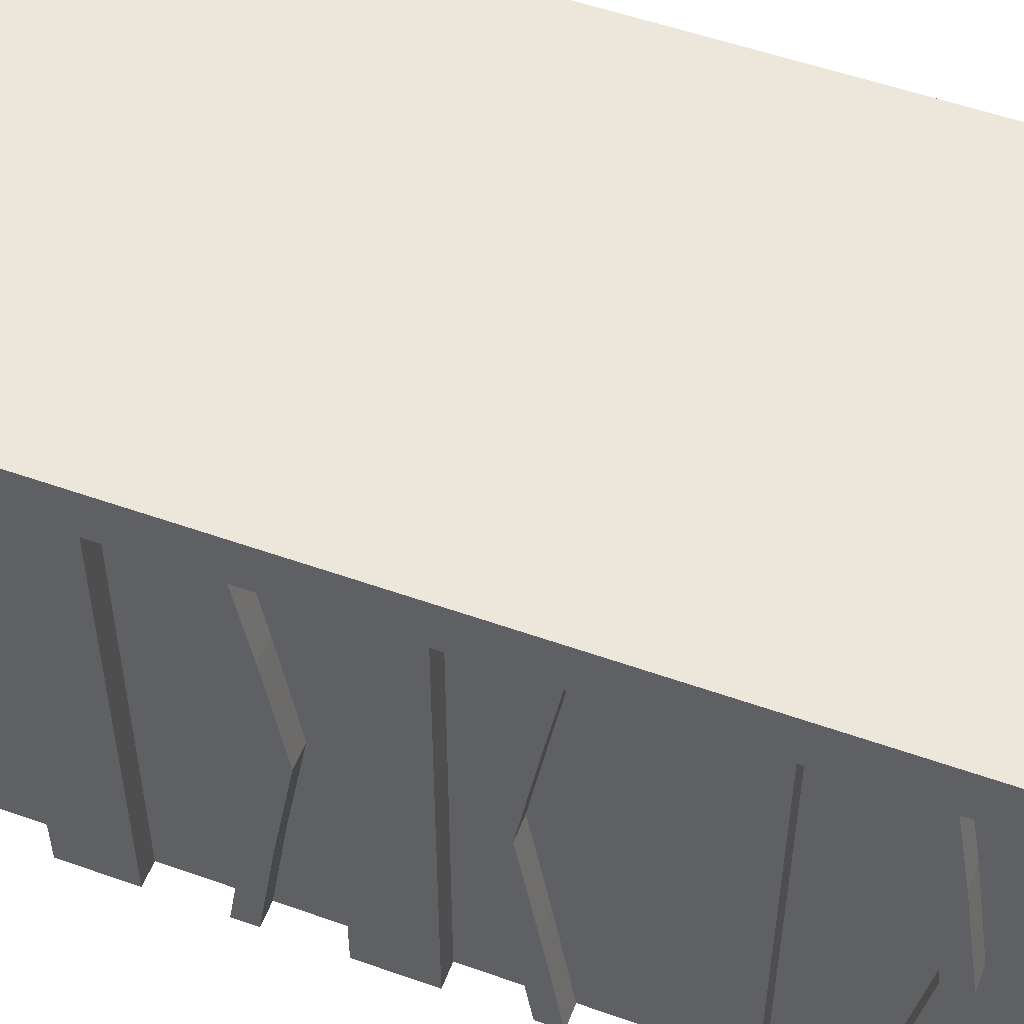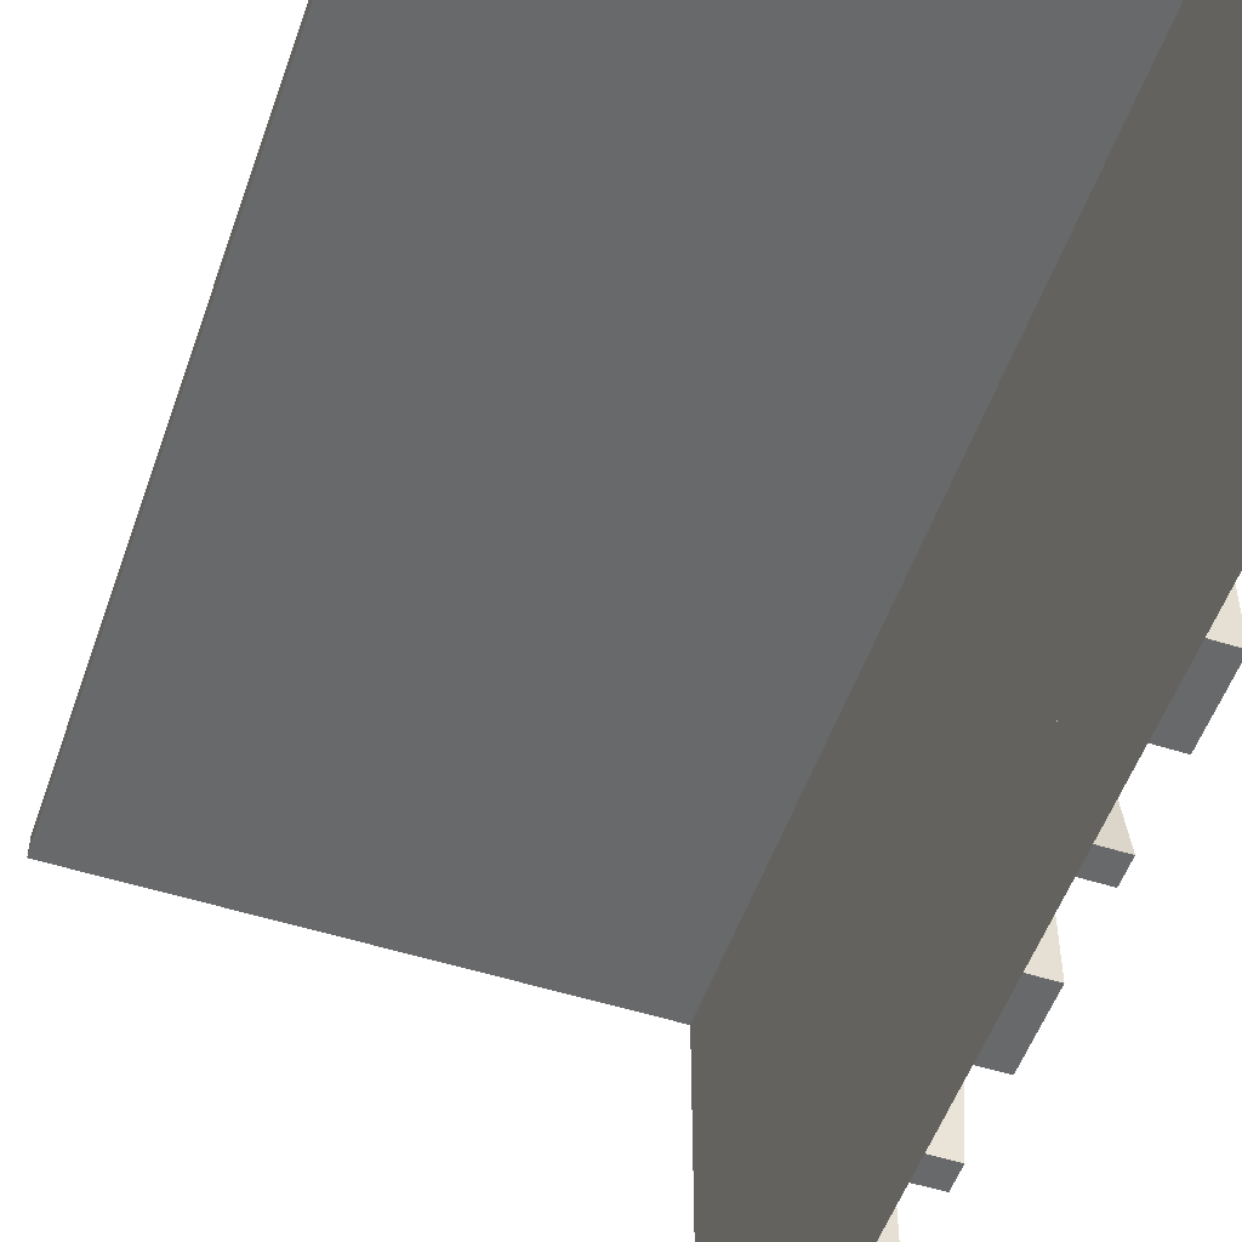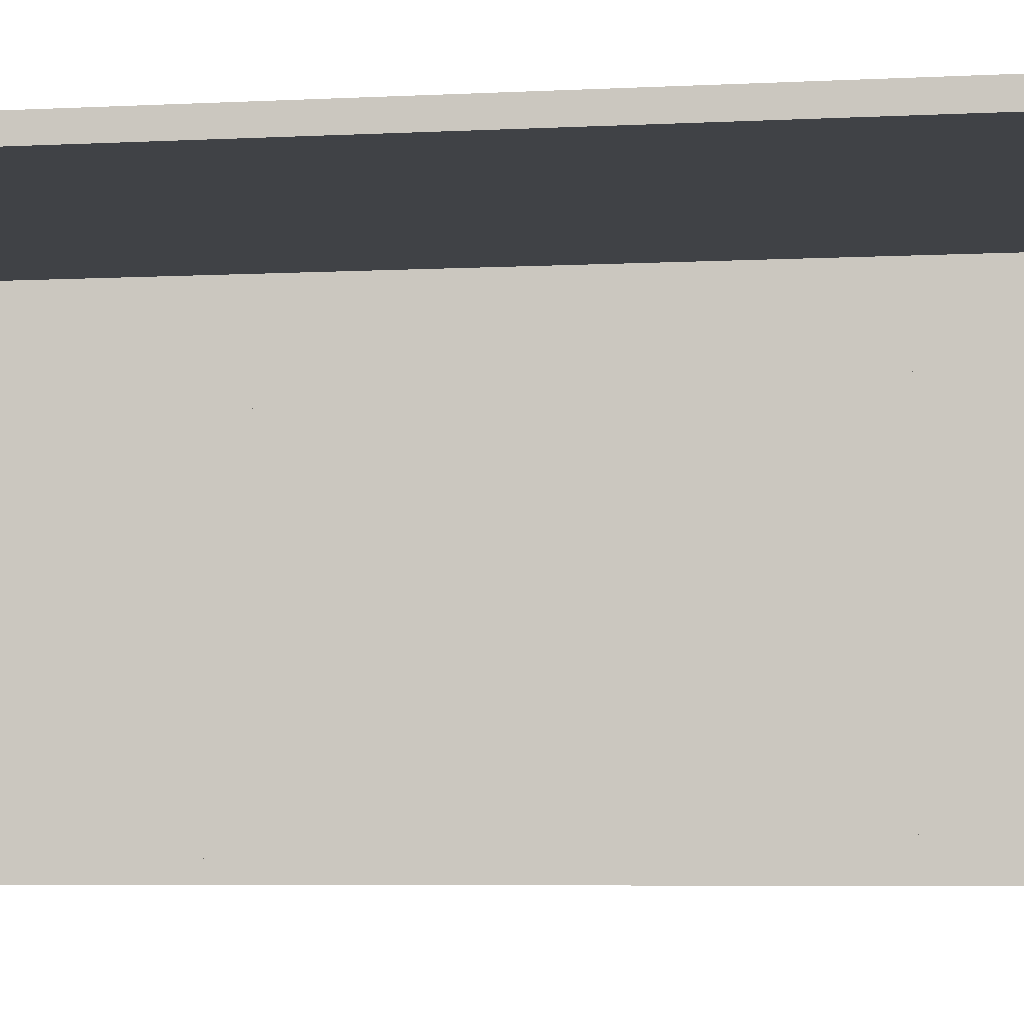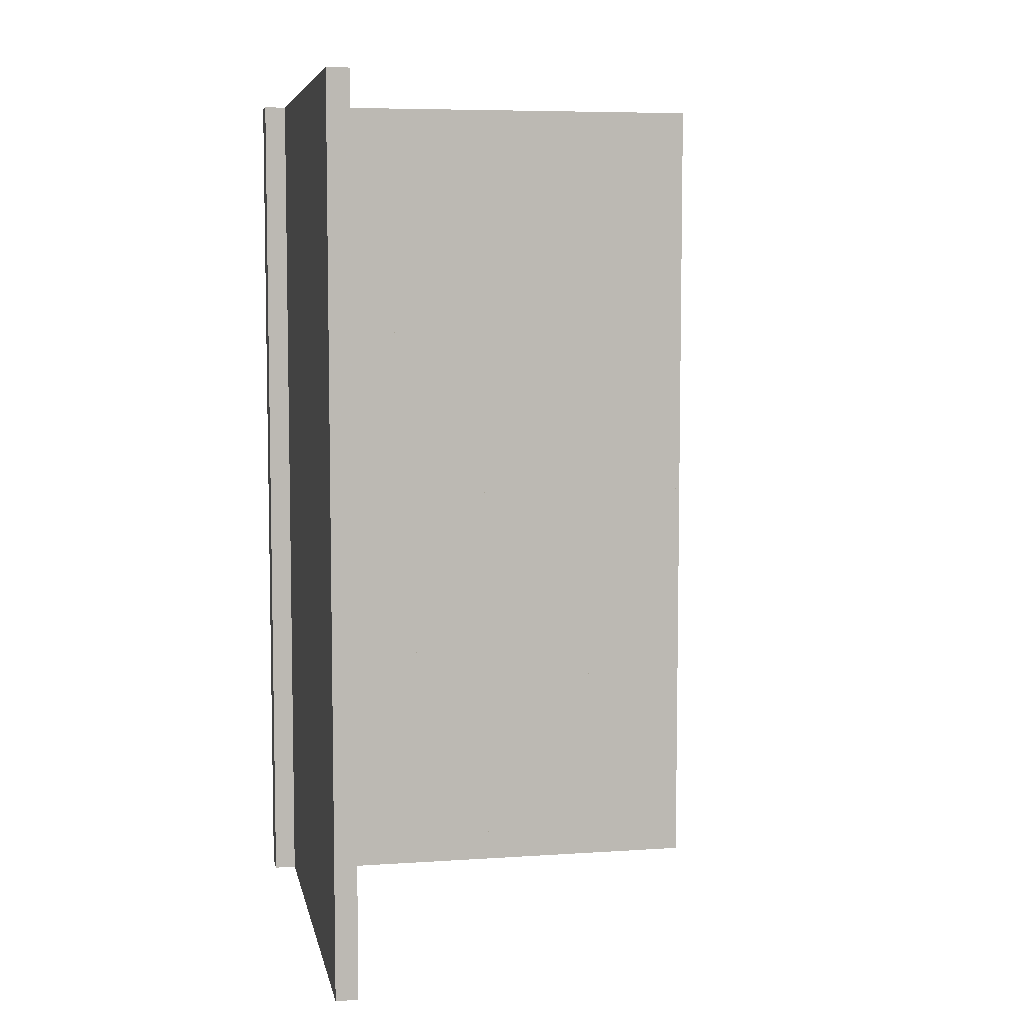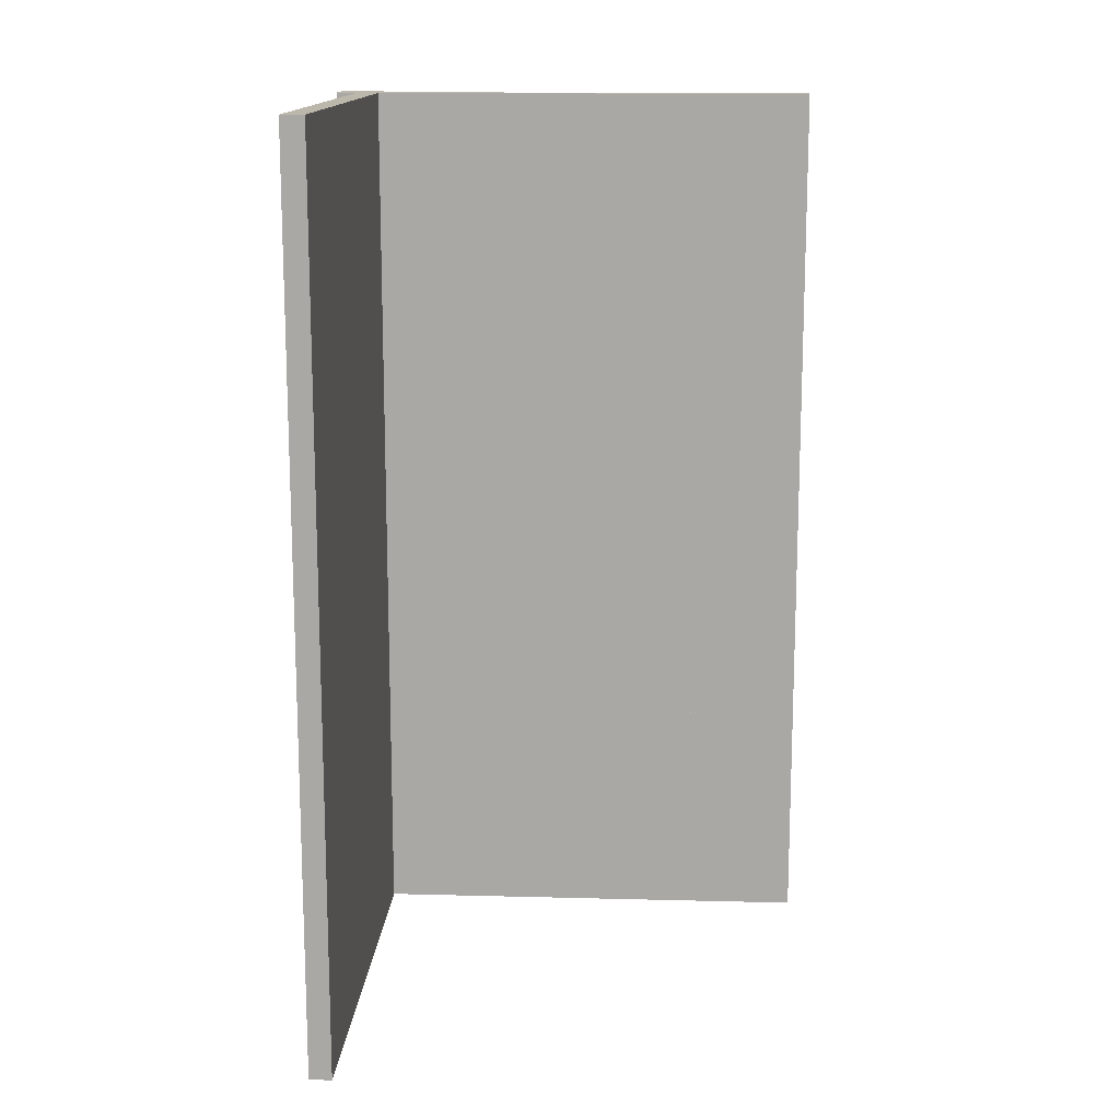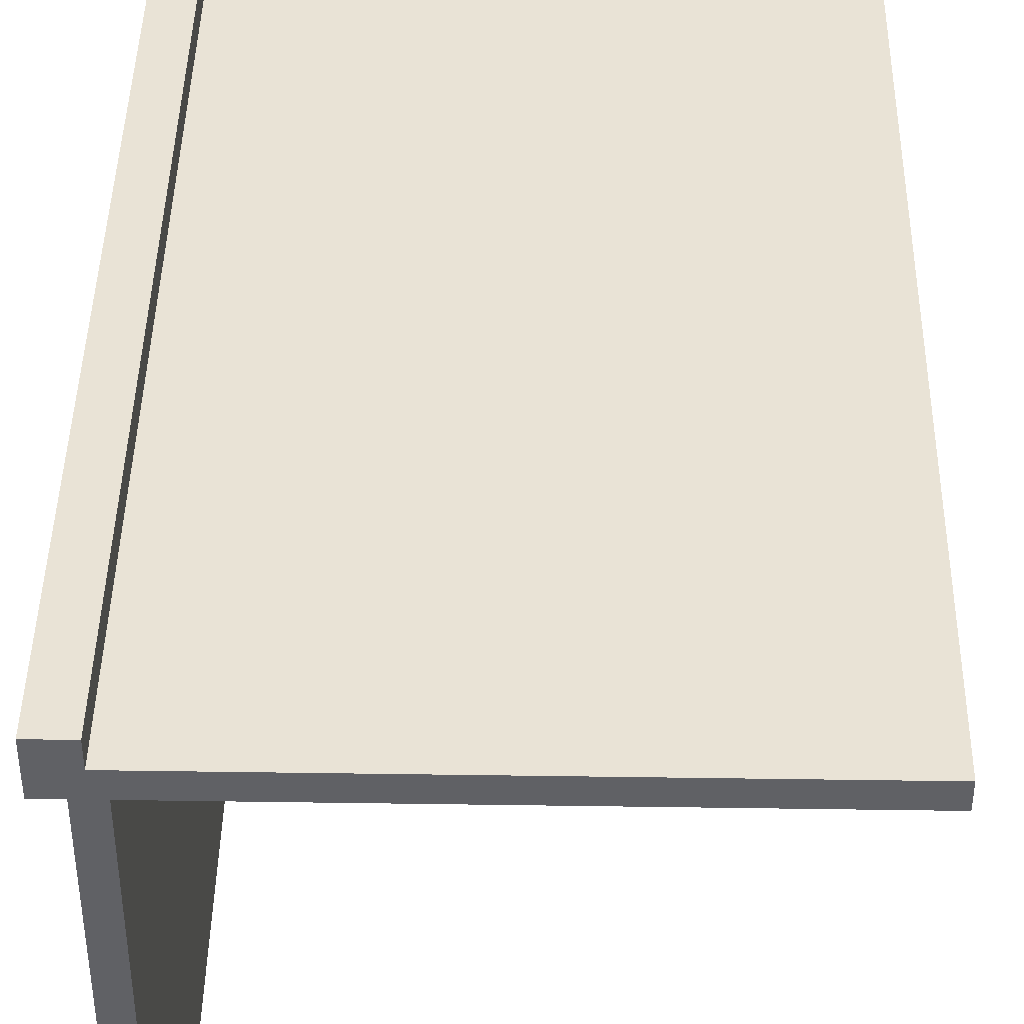
<metadata>
{"format":"obj","ext":"obj","renderer":"f3d","projection":"perspective","resolution":1024,"background":"white","views":[{"elev":53.4,"azim":-69.2,"up":"+Z"},{"elev":-52.6,"azim":161.1,"up":"+Z"},{"elev":-6.1,"azim":98.8,"up":"+Z"},{"elev":6.7,"azim":78.9,"up":"+Y"},{"elev":14.3,"azim":93.3,"up":"+Y"},{"elev":42.3,"azim":1.0,"up":"+Z"}]}
</metadata>
<code>
v 0 0 0
v 0 0 -0.5
v 0 0.1165 -0.3702
v 0 -0.4098 -0.1262
v 0 0.09317 -0.3762
v 0 -0.1375 0
v 0 -0.1375 -0.5
v 0 0.4625 0
v 0 0.4625 -0.5
v 0 -0.09583 -0.25
v 0 -0.1169 -0.1202
v 0 0.3875 0
v 0 0.3875 -0.5
v 0 -0.2125 0
v 0 -0.2125 -0.5
v 0 0.4292 -0.25
v 0 0.25 0
v 0 0.25 -0.5
v 0 0.07083 -0.25
v 0 -0.2875 0
v 0 -0.2875 -0.5
v 0 0.1125 0
v 0 0.1125 -0.5
v 0 -0.3831 -0.1202
v 0 -0.4042 -0.25
v 0 0.0375 0
v 0 0.0375 -0.5
v 0 0.4068 -0.3762
v 0 -0.3625 0
v 0 -0.3625 -0.5
v 0 -0.09016 -0.1262
v 0 0.3835 -0.3702
v 0 -0.5 0
v 0 -0.5 -0.5
v 0 0.5 0
v 0 0.5 -0.5
v 0 -0.3835 -0.3702
v 0 0.09016 -0.1262
v 0 0.3625 0
v 0 0.3625 -0.5
v 0 -0.4068 -0.3762
v 0 -0.0375 0
v 0 -0.0375 -0.5
v 0 0.4042 -0.25
v 0 0.3831 -0.1202
v 0 -0.1125 0
v 0 -0.1125 -0.5
v 0 0.2875 0
v 0 0.2875 -0.5
v 0 -0.07083 -0.25
v 0 -0.25 0
v 0 -0.25 -0.5
v 0 -0.4292 -0.25
v 0 0.2125 0
v 0 0.2125 -0.5
v 0 -0.3875 0
v 0 -0.3875 -0.5
v 0 0.1169 -0.1202
v 0 0.09583 -0.25
v 0 -0.4625 0
v 0 -0.4625 -0.5
v 0 0.1375 0
v 0 0.1375 -0.5
v 0 -0.09317 -0.3762
v 0 0.4098 -0.1262
v 0 -0.1165 -0.3702
v -0.0125 0 0.05
v -0.0125 0 0.025
v -0.0125 -0.5 0.05
v -0.0125 -0.5 0.025
v -0.0125 0.5 0.05
v -0.0125 0.5 0.025
v -0.025 0 0
v -0.025 0 -0.5
v -0.025 0.1165 -0.3702
v -0.025 -0.4098 -0.1262
v -0.025 0.09317 -0.3762
v -0.025 -0.1375 0
v -0.025 -0.1375 -0.5
v -0.025 0.4625 0
v -0.025 0.4625 -0.5
v -0.025 -0.09583 -0.25
v -0.025 -0.1169 -0.1202
v -0.025 0.3875 0
v -0.025 0.3875 -0.5
v -0.025 -0.2125 0
v -0.025 -0.2125 -0.5
v -0.025 0.4292 -0.25
v -0.025 0.25 0
v -0.025 0.25 -0.5
v -0.025 0.07083 -0.25
v -0.025 -0.2875 0
v -0.025 -0.2875 -0.5
v -0.025 0.1125 0
v -0.025 0.1125 -0.5
v -0.025 -0.3831 -0.1202
v -0.025 -0.4042 -0.25
v -0.025 0.0375 0
v -0.025 0.0375 -0.5
v -0.025 0.4068 -0.3762
v -0.025 -0.3625 0
v -0.025 -0.3625 -0.5
v -0.025 -0.09016 -0.1262
v -0.025 0.3835 -0.3702
v -0.025 -0.5 0
v -0.025 -0.5 -0.5
v -0.025 0.5 0
v -0.025 0.5 -0.5
v -0.025 -0.3835 -0.3702
v -0.025 0.09016 -0.1262
v -0.025 0.3625 0
v -0.025 0.3625 -0.5
v -0.025 -0.4068 -0.3762
v -0.025 -0.0375 0
v -0.025 -0.0375 -0.5
v -0.025 0.4042 -0.25
v -0.025 0.3831 -0.1202
v -0.025 -0.1125 0
v -0.025 -0.1125 -0.5
v -0.025 0.2875 0
v -0.025 0.2875 -0.5
v -0.025 -0.07083 -0.25
v -0.025 -0.25 0
v -0.025 -0.25 -0.5
v -0.025 -0.4292 -0.25
v -0.025 0.2125 0
v -0.025 0.2125 -0.5
v -0.025 -0.3875 0
v -0.025 -0.3875 -0.5
v -0.025 0.1169 -0.1202
v -0.025 0.09583 -0.25
v -0.025 -0.4625 0
v -0.025 -0.4625 -0.5
v -0.025 0.1375 0
v -0.025 0.1375 -0.5
v -0.025 -0.09317 -0.3762
v -0.025 0.4098 -0.1262
v -0.025 -0.1165 -0.3702
v 0.5 0 0
v 0.5 0 0.025
v 0.5 -0.5 0
v 0.5 -0.5 0.025
v 0.5 0.5 0
v 0.5 0.5 0.025
v -0.05 0 0
v -0.05 0 0.05
v -0.05 -0.5 0
v -0.05 -0.5 0.05
v -0.05 0.5 0
v -0.05 0.5 0.05
f 67 68 70
f 70 69 67
f 140 142 70
f 70 68 140
f 70 142 141
f 141 147 70
f 69 70 148
f 147 148 70
f 67 69 148
f 148 146 67
f 140 139 141
f 141 142 140
f 148 147 145
f 145 146 148
f 140 68 139
f 145 139 68
f 67 146 68
f 145 68 146
f 139 145 147
f 147 141 139
f 43 115 114
f 114 42 43
f 115 74 73
f 73 114 115
f 74 2 1
f 1 73 74
f 2 43 42
f 42 1 2
f 115 43 2
f 2 74 115
f 114 1 42
f 1 114 73
f 56 128 101
f 101 29 56
f 113 41 57
f 57 129 113
f 41 113 125
f 125 53 41
f 128 56 4
f 4 76 128
f 76 4 53
f 53 125 76
f 30 102 129
f 129 57 30
f 96 24 29
f 29 101 96
f 24 96 97
f 97 25 24
f 102 30 37
f 37 109 102
f 109 37 25
f 25 97 109
f 109 97 113
f 76 125 97
f 113 97 125
f 97 96 76
f 129 109 113
f 129 102 109
f 101 128 96
f 96 128 76
f 37 41 25
f 4 25 53
f 41 53 25
f 25 4 24
f 57 41 37
f 57 37 30
f 29 24 56
f 24 4 56
f 61 34 33
f 33 60 61
f 34 106 105
f 105 33 34
f 106 133 132
f 132 105 106
f 133 61 60
f 60 132 133
f 34 61 133
f 133 106 34
f 33 132 60
f 132 33 105
f 118 46 6
f 6 78 118
f 64 136 119
f 119 47 64
f 136 64 50
f 50 122 136
f 46 118 103
f 103 31 46
f 31 103 122
f 122 50 31
f 79 7 47
f 47 119 79
f 11 83 78
f 78 6 11
f 83 11 10
f 10 82 83
f 7 79 138
f 138 66 7
f 66 138 82
f 82 10 66
f 66 10 64
f 31 50 10
f 64 10 50
f 10 11 31
f 47 66 64
f 47 7 66
f 6 46 11
f 11 46 31
f 138 136 82
f 103 82 122
f 136 122 82
f 82 103 83
f 119 136 138
f 119 138 79
f 78 83 118
f 83 103 118
f 52 21 20
f 20 51 52
f 21 93 92
f 92 20 21
f 93 124 123
f 123 92 93
f 124 52 51
f 51 123 124
f 21 52 124
f 124 93 21
f 20 123 51
f 123 20 92
f 15 52 51
f 51 14 15
f 52 124 123
f 123 51 52
f 124 87 86
f 86 123 124
f 87 15 14
f 14 86 87
f 52 15 87
f 87 124 52
f 51 86 14
f 86 51 123
f 2 34 33
f 33 1 2
f 33 141 139
f 139 1 33
f 67 68 72
f 72 71 67
f 140 144 72
f 72 68 140
f 72 144 143
f 143 149 72
f 71 72 150
f 149 150 72
f 67 71 150
f 150 146 67
f 140 139 143
f 143 144 140
f 150 149 145
f 145 146 150
f 140 68 139
f 145 139 68
f 67 146 68
f 145 68 146
f 139 145 149
f 149 143 139
f 27 99 98
f 98 26 27
f 99 74 73
f 73 98 99
f 74 2 1
f 1 73 74
f 2 27 26
f 26 1 2
f 99 27 2
f 2 74 99
f 98 1 26
f 1 98 73
f 12 84 111
f 111 39 12
f 100 28 13
f 13 85 100
f 28 100 88
f 88 16 28
f 84 12 65
f 65 137 84
f 137 65 16
f 16 88 137
f 40 112 85
f 85 13 40
f 117 45 39
f 39 111 117
f 45 117 116
f 116 44 45
f 112 40 32
f 32 104 112
f 104 32 44
f 44 116 104
f 104 116 100
f 137 88 116
f 100 116 88
f 116 117 137
f 85 104 100
f 85 112 104
f 111 84 117
f 117 84 137
f 32 28 44
f 65 44 16
f 28 16 44
f 44 65 45
f 13 28 32
f 13 32 40
f 39 45 12
f 45 65 12
f 9 36 35
f 35 8 9
f 36 108 107
f 107 35 36
f 108 81 80
f 80 107 108
f 81 9 8
f 8 80 81
f 36 9 81
f 81 108 36
f 35 80 8
f 80 35 107
f 94 22 62
f 62 134 94
f 5 77 95
f 95 23 5
f 77 5 19
f 19 91 77
f 22 94 110
f 110 38 22
f 38 110 91
f 91 19 38
f 135 63 23
f 23 95 135
f 58 130 134
f 134 62 58
f 130 58 59
f 59 131 130
f 63 135 75
f 75 3 63
f 3 75 131
f 131 59 3
f 3 59 5
f 38 19 59
f 5 59 19
f 59 58 38
f 23 3 5
f 23 63 3
f 62 22 58
f 58 22 38
f 75 77 131
f 110 131 91
f 77 91 131
f 131 110 130
f 95 77 75
f 95 75 135
f 134 130 94
f 130 110 94
f 18 49 48
f 48 17 18
f 49 121 120
f 120 48 49
f 121 90 89
f 89 120 121
f 90 18 17
f 17 89 90
f 49 18 90
f 90 121 49
f 48 89 17
f 89 48 120
f 55 18 17
f 17 54 55
f 18 90 89
f 89 17 18
f 90 127 126
f 126 89 90
f 127 55 54
f 54 126 127
f 18 55 127
f 127 90 18
f 17 126 54
f 126 17 89
f 2 36 35
f 35 1 2
f 35 143 139
f 139 1 35

</code>
